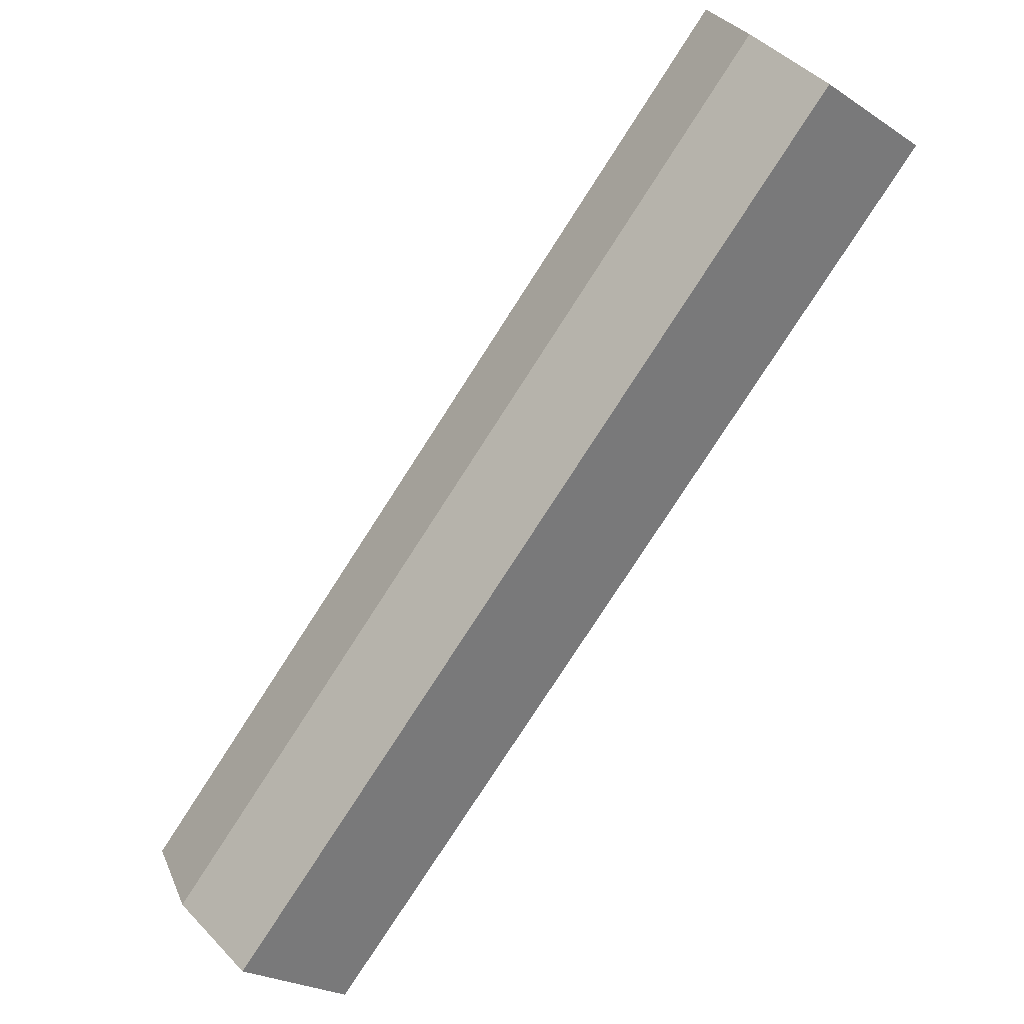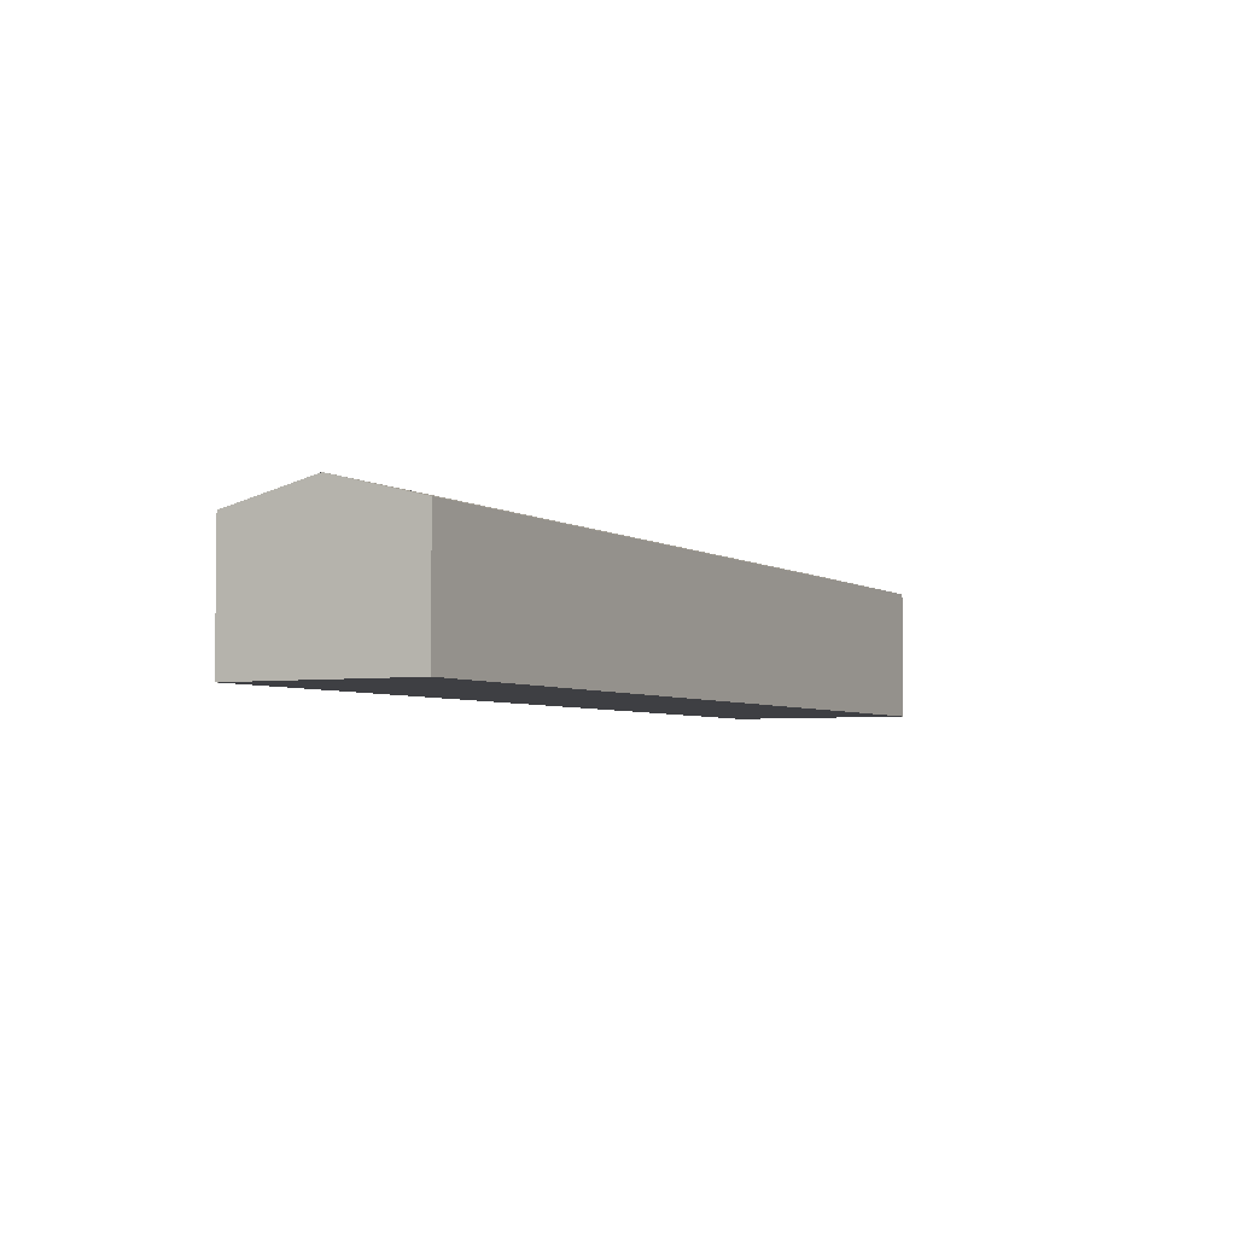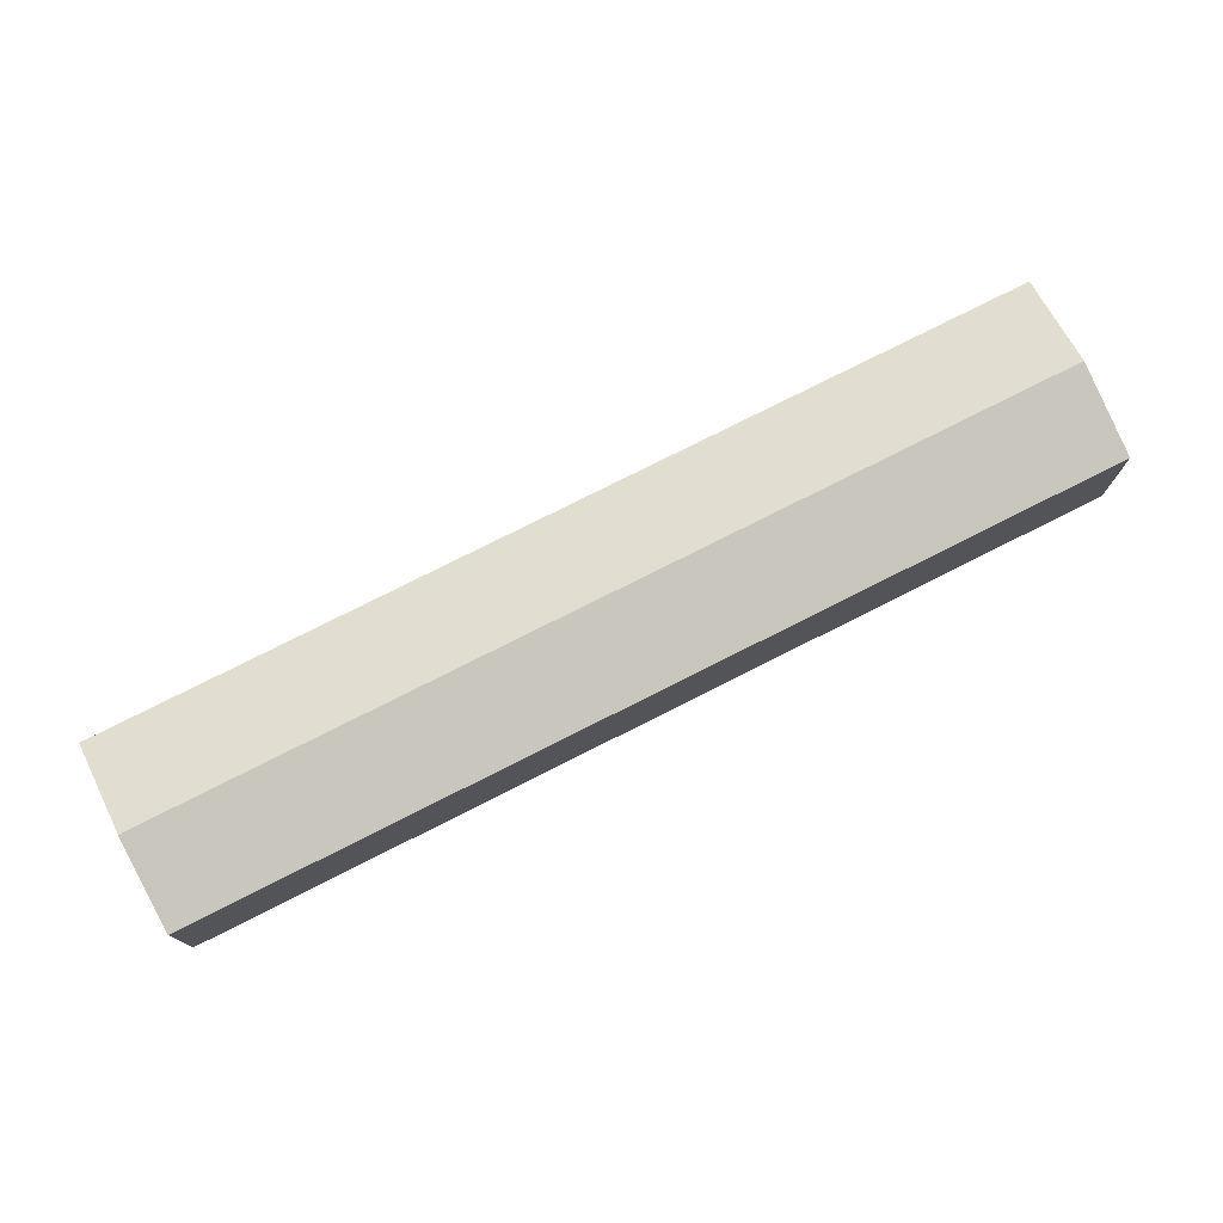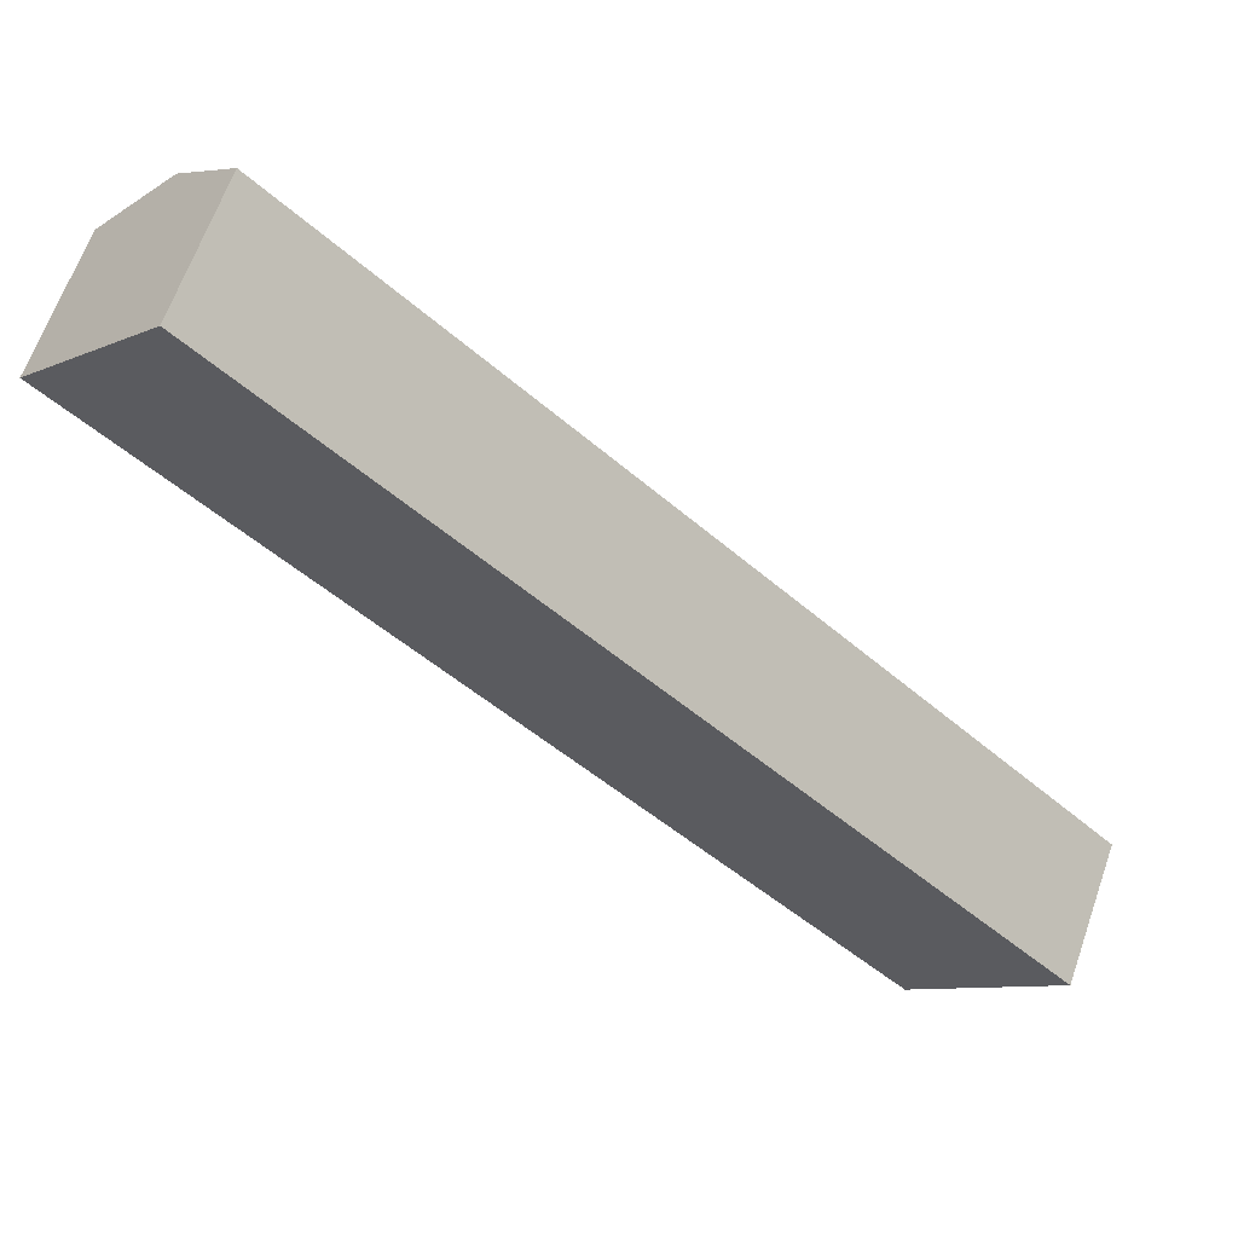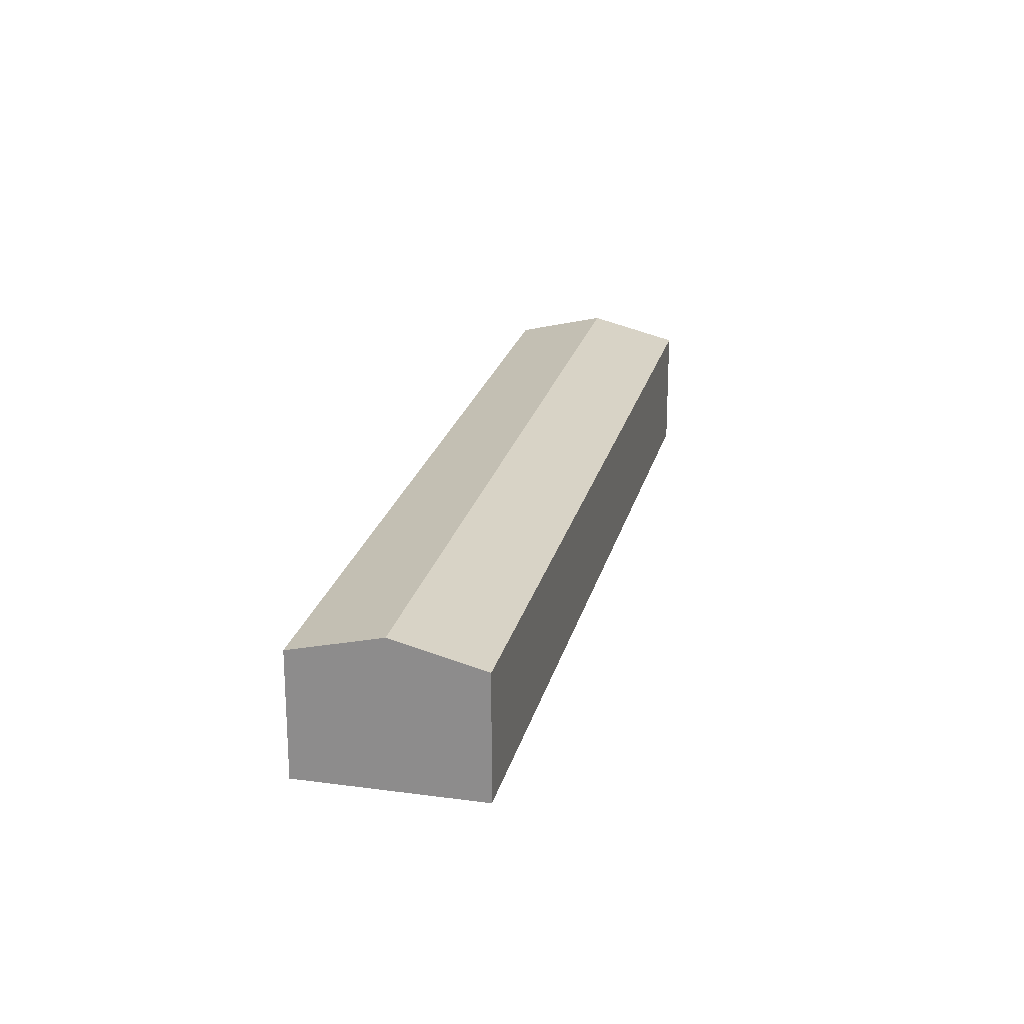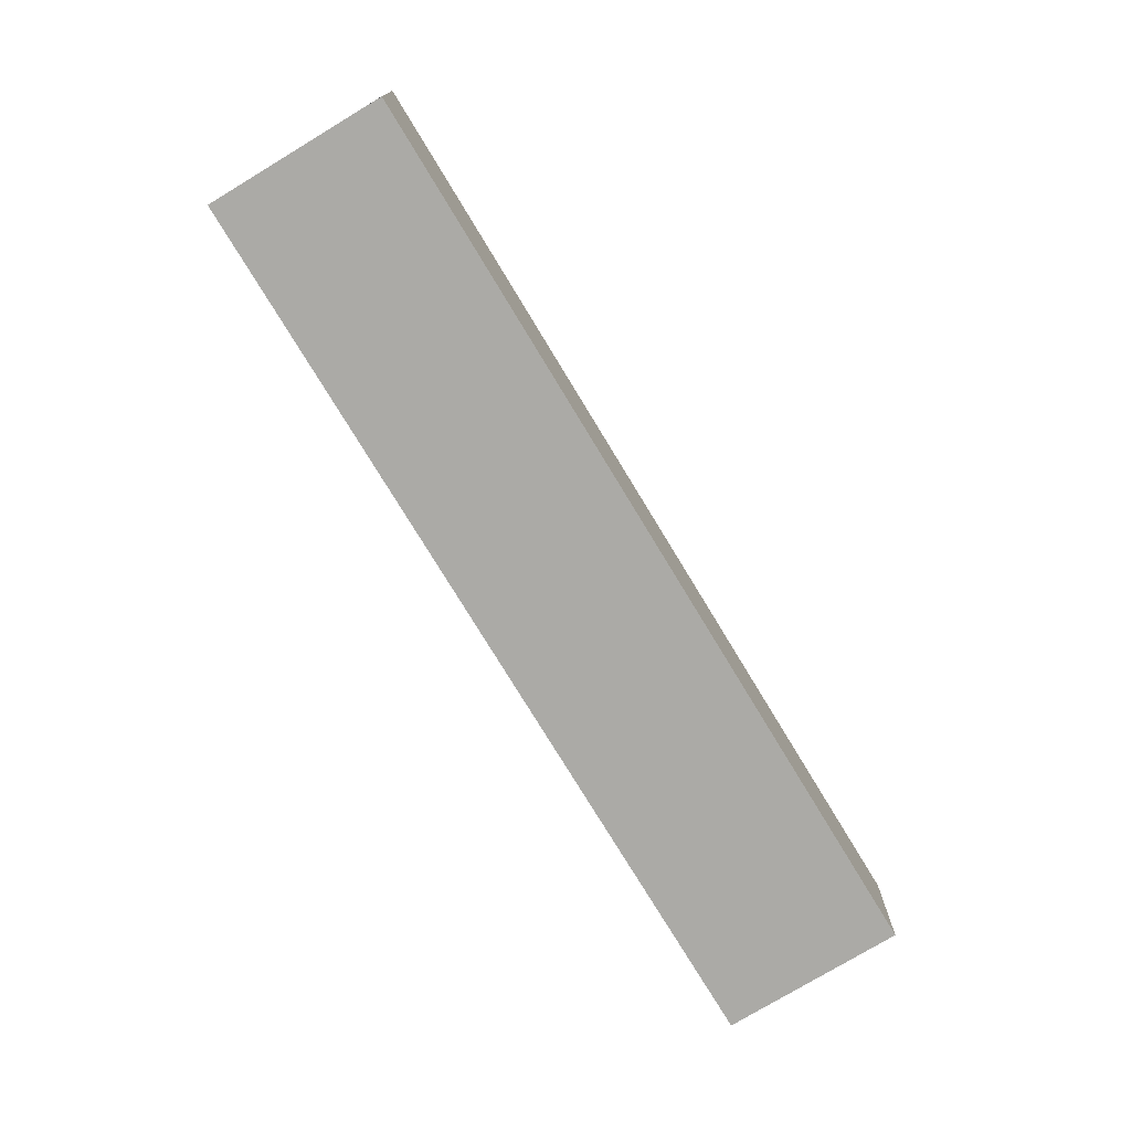
<metadata>
{"format":"obj","ext":"obj","renderer":"f3d","projection":"perspective","resolution":1024,"background":"white","views":[{"elev":-24.1,"azim":-137.2,"up":"+Z"},{"elev":-4.2,"azim":159.6,"up":"+Y"},{"elev":77.4,"azim":15.8,"up":"+Y"},{"elev":64.5,"azim":19.3,"up":"+Z"},{"elev":22.7,"azim":-34.2,"up":"+Y"},{"elev":-75.9,"azim":163.7,"up":"+Y"}]}
</metadata>
<code>
v  30.24 6.01 -22.69
v  5.025 5.102 5.48
v  32.76 5.102 -19.95
v  2.513 6.01 2.74
v  27.73 5.102 -25.43
v  0 5.102 3.124e-16
v  27.73 1.557e-15 -25.43
v  0 0 0
v  2.513 -1.678e-16 2.74
v  5.025 -3.356e-16 5.48
v  32.76 1.222e-15 -19.95
v  30.24 1.389e-15 -22.69
g defaultobject
f 1 2 3
f 2 1 4
f 5 4 1
f 4 5 6
f 7 6 5
f 6 7 8
f 8 4 6
f 4 8 2
f 2 8 9
f 2 9 10
f 10 3 2
f 3 10 11
f 1 7 5
f 7 1 3
f 7 3 12
f 12 3 11
f 9 11 10
f 11 9 8
f 11 8 12
f 12 8 7

</code>
